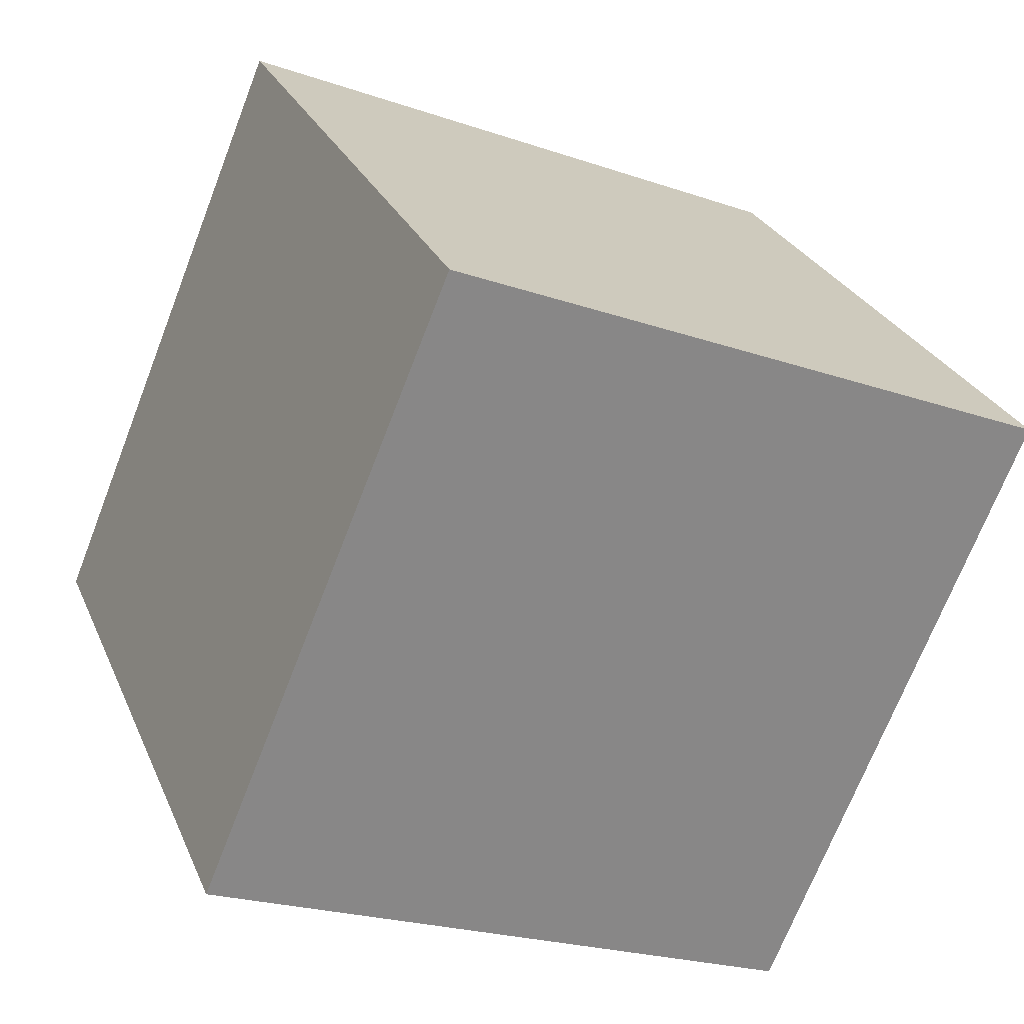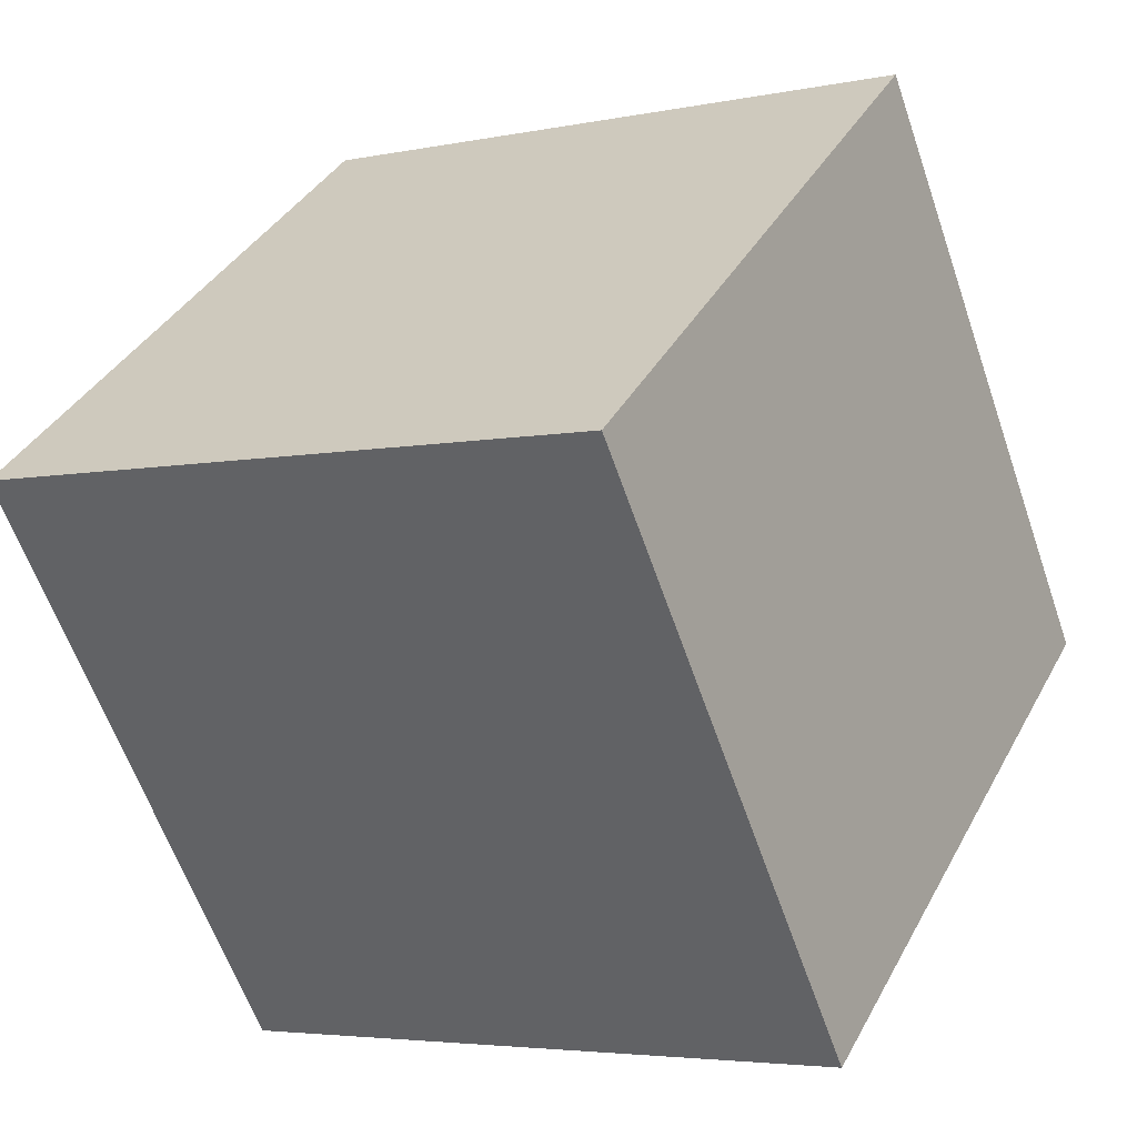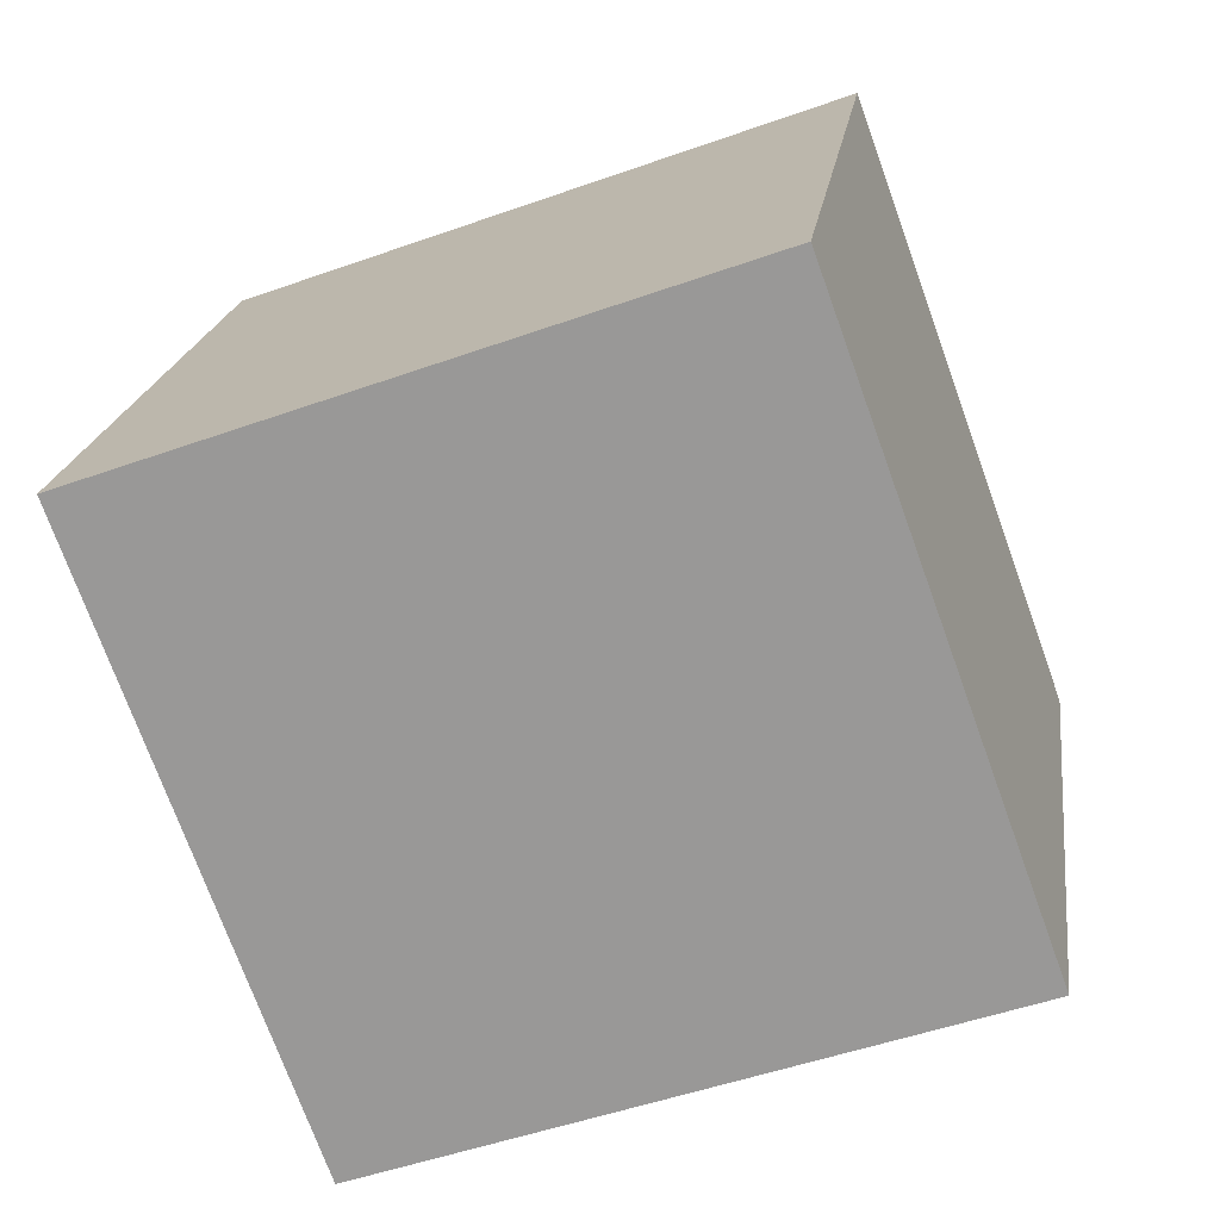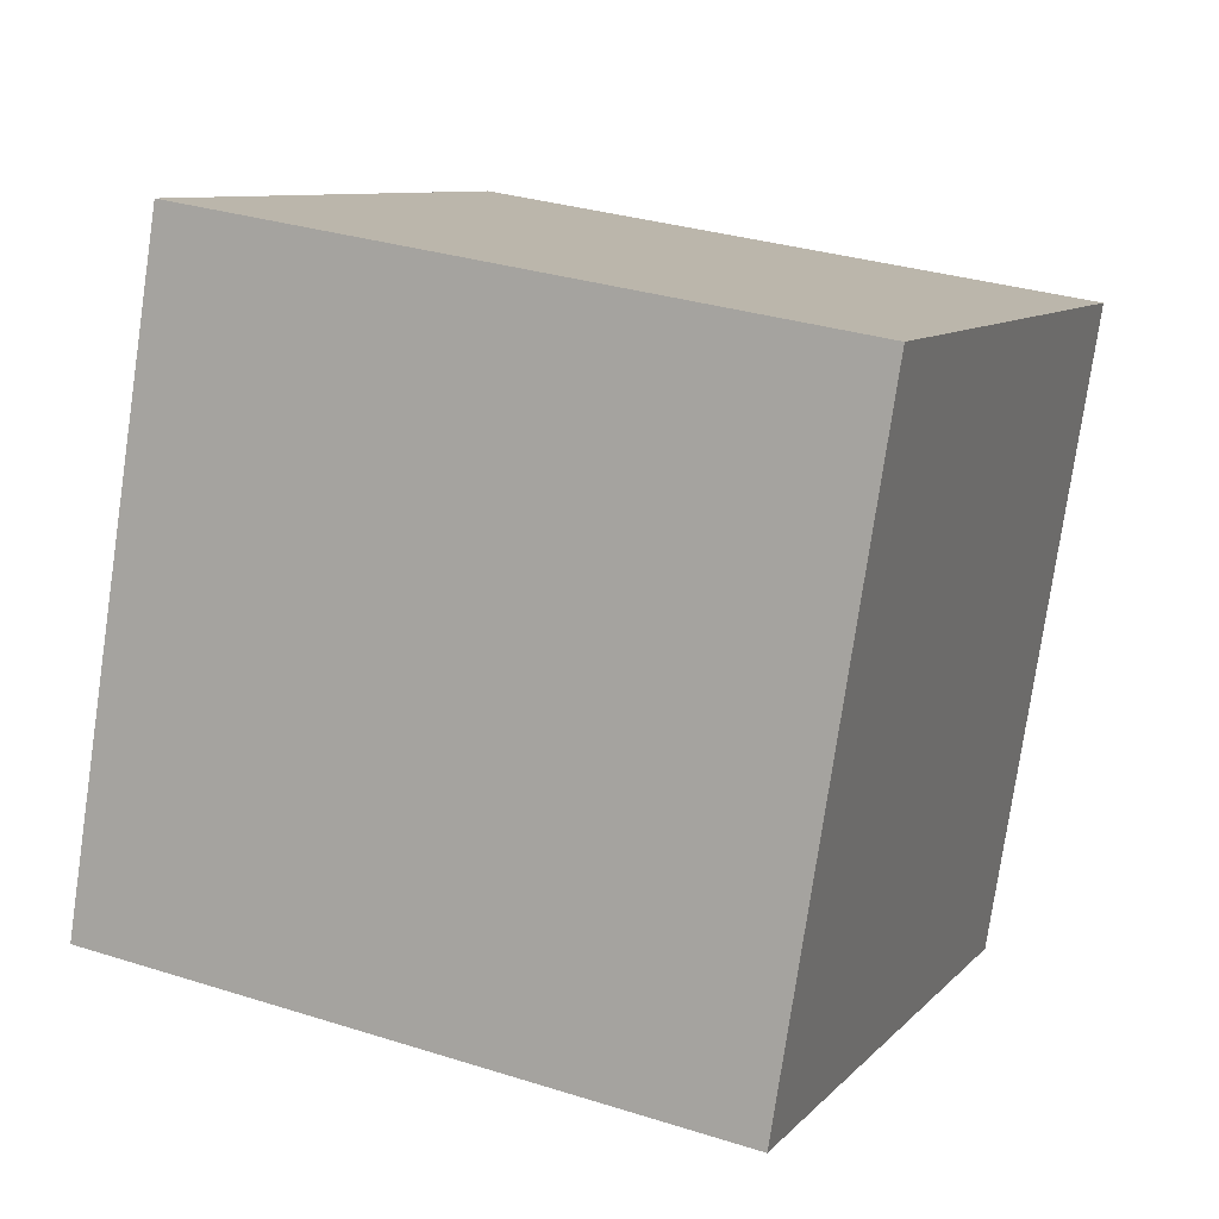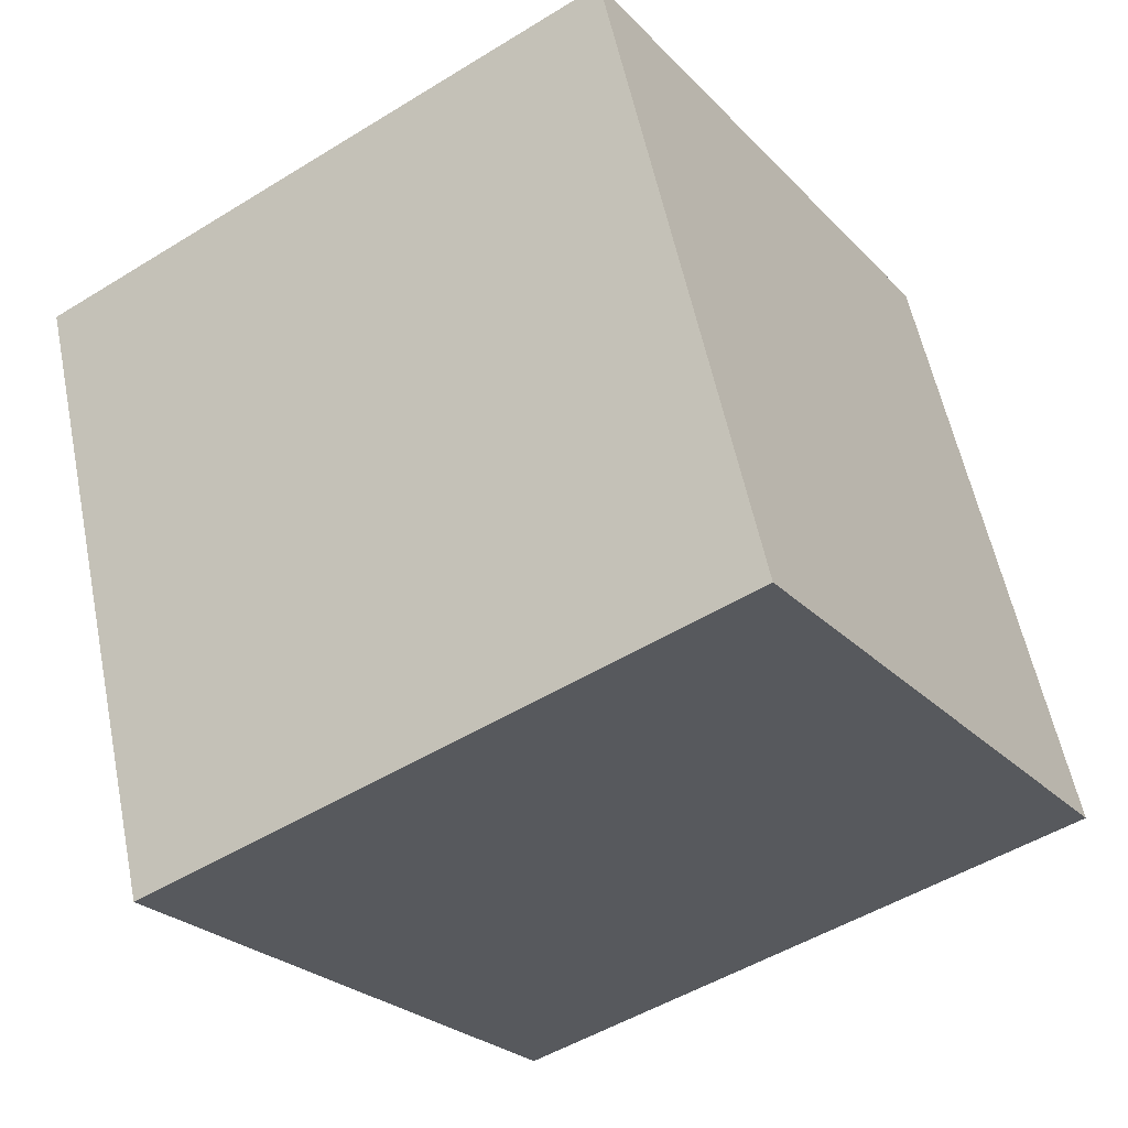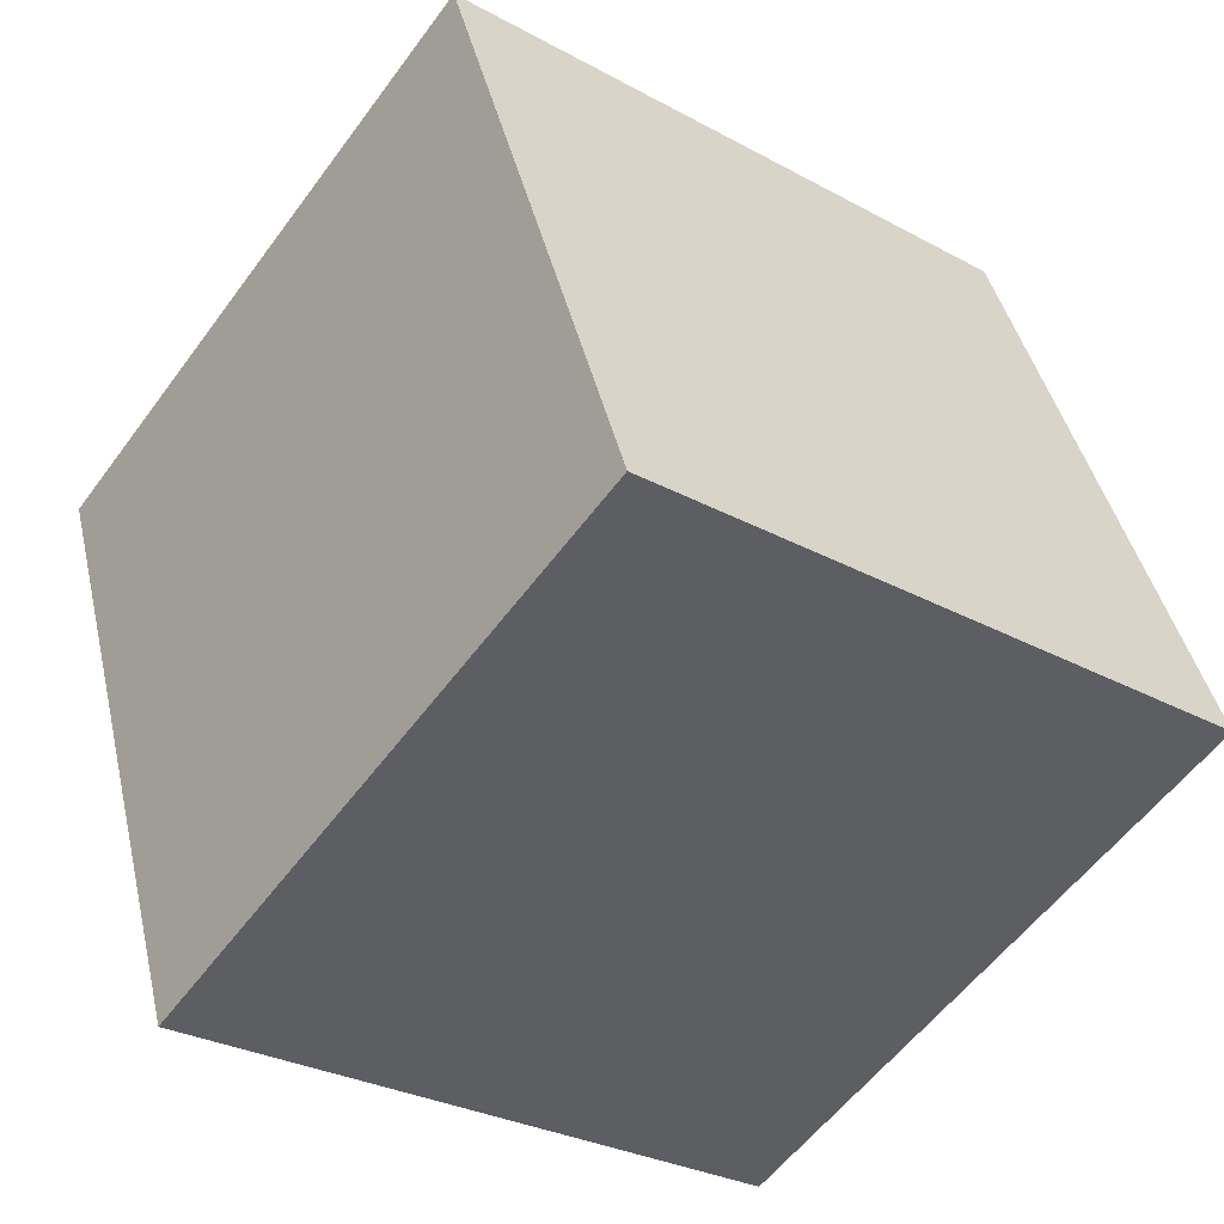
<metadata>
{"format":"obj","ext":"obj","renderer":"f3d","projection":"perspective","resolution":1024,"background":"white","views":[{"elev":-70.7,"azim":-111.0,"up":"+Z"},{"elev":37.6,"azim":-64.1,"up":"+Z"},{"elev":-50.2,"azim":21.6,"up":"+Z"},{"elev":32.0,"azim":24.2,"up":"+Y"},{"elev":-50.1,"azim":-145.7,"up":"+Y"},{"elev":-29.4,"azim":-38.6,"up":"+Z"}]}
</metadata>
<code>
v 0.7195 0.6243 -0.3391
v 0.7189 0.7699 0.03349
v 0.7205 0.3973 0.1791
v 0.7195 0.6243 -0.3391
v 0.7205 0.3973 0.1791
v 0.7211 0.2518 -0.1935
v 0.3195 0.6227 -0.3391
v 0.3211 0.2501 -0.1935
v 0.3205 0.3957 0.1791
v 0.3195 0.6227 -0.3391
v 0.3205 0.3957 0.1791
v 0.3189 0.7682 0.03349
v 0.7195 0.6243 -0.3391
v 0.3195 0.6227 -0.3391
v 0.3189 0.7682 0.03349
v 0.7195 0.6243 -0.3391
v 0.3189 0.7682 0.03349
v 0.7189 0.7699 0.03349
v 0.7189 0.7699 0.03349
v 0.3189 0.7682 0.03349
v 0.3205 0.3957 0.1791
v 0.7189 0.7699 0.03349
v 0.3205 0.3957 0.1791
v 0.7205 0.3973 0.1791
v 0.7205 0.3973 0.1791
v 0.3205 0.3957 0.1791
v 0.3211 0.2501 -0.1935
v 0.7205 0.3973 0.1791
v 0.3211 0.2501 -0.1935
v 0.7211 0.2518 -0.1935
v 0.3195 0.6227 -0.3391
v 0.7195 0.6243 -0.3391
v 0.7211 0.2518 -0.1935
v 0.3195 0.6227 -0.3391
v 0.7211 0.2518 -0.1935
v 0.3211 0.2501 -0.1935
f 1 2 3
f 4 5 6
f 7 8 9
f 10 11 12
f 13 14 15
f 16 17 18
f 19 20 21
f 22 23 24
f 25 26 27
f 28 29 30
f 31 32 33
f 34 35 36

</code>
